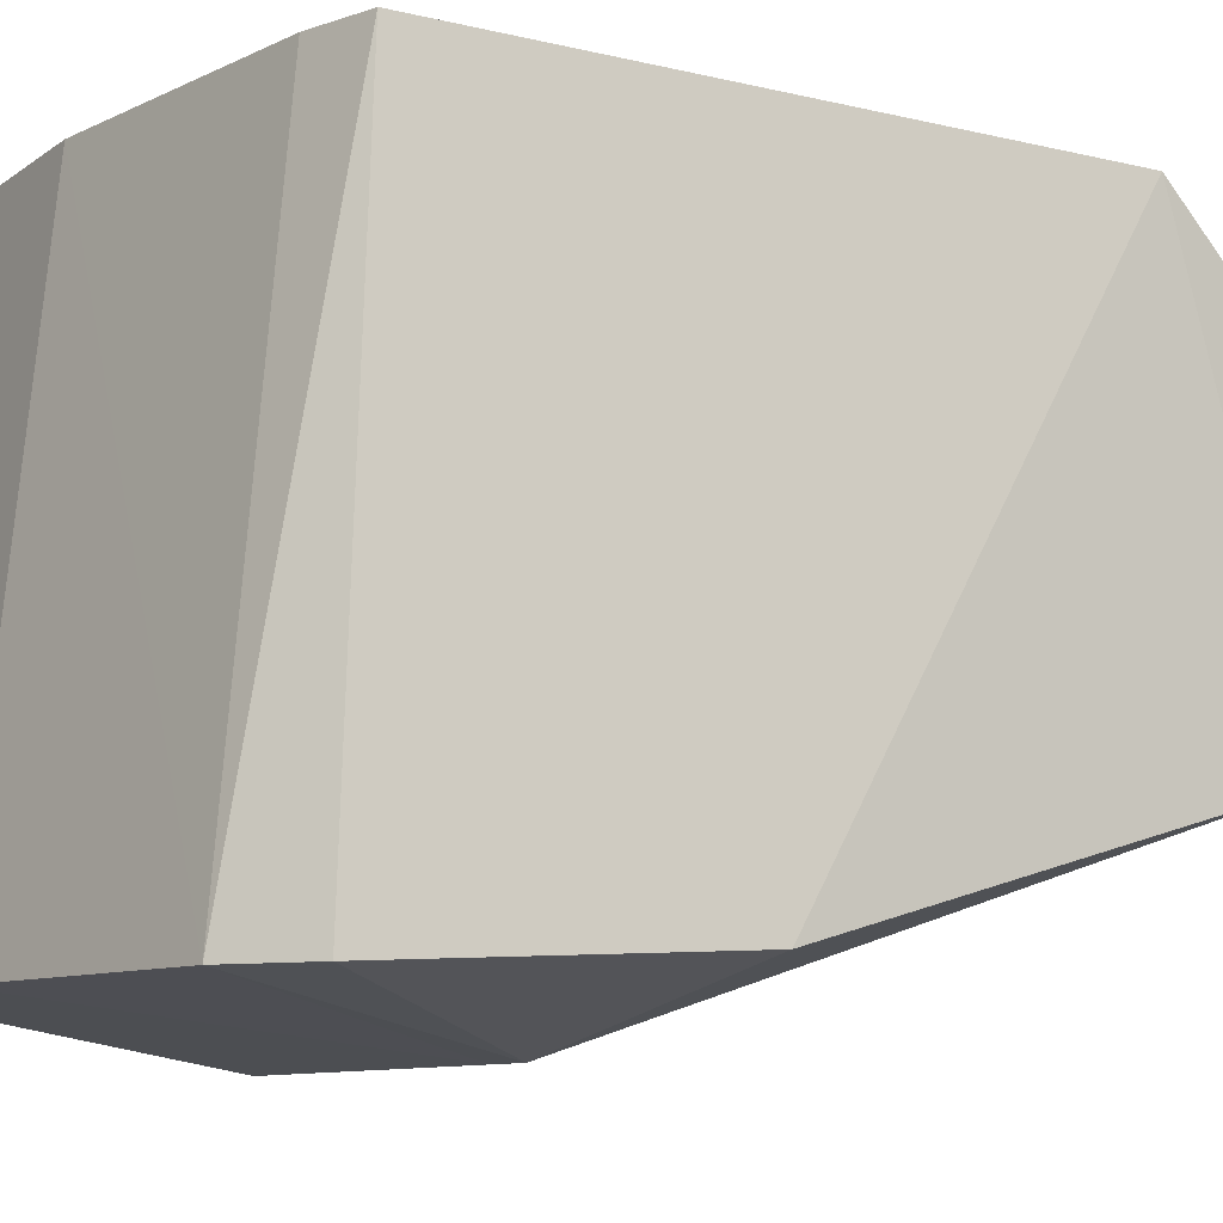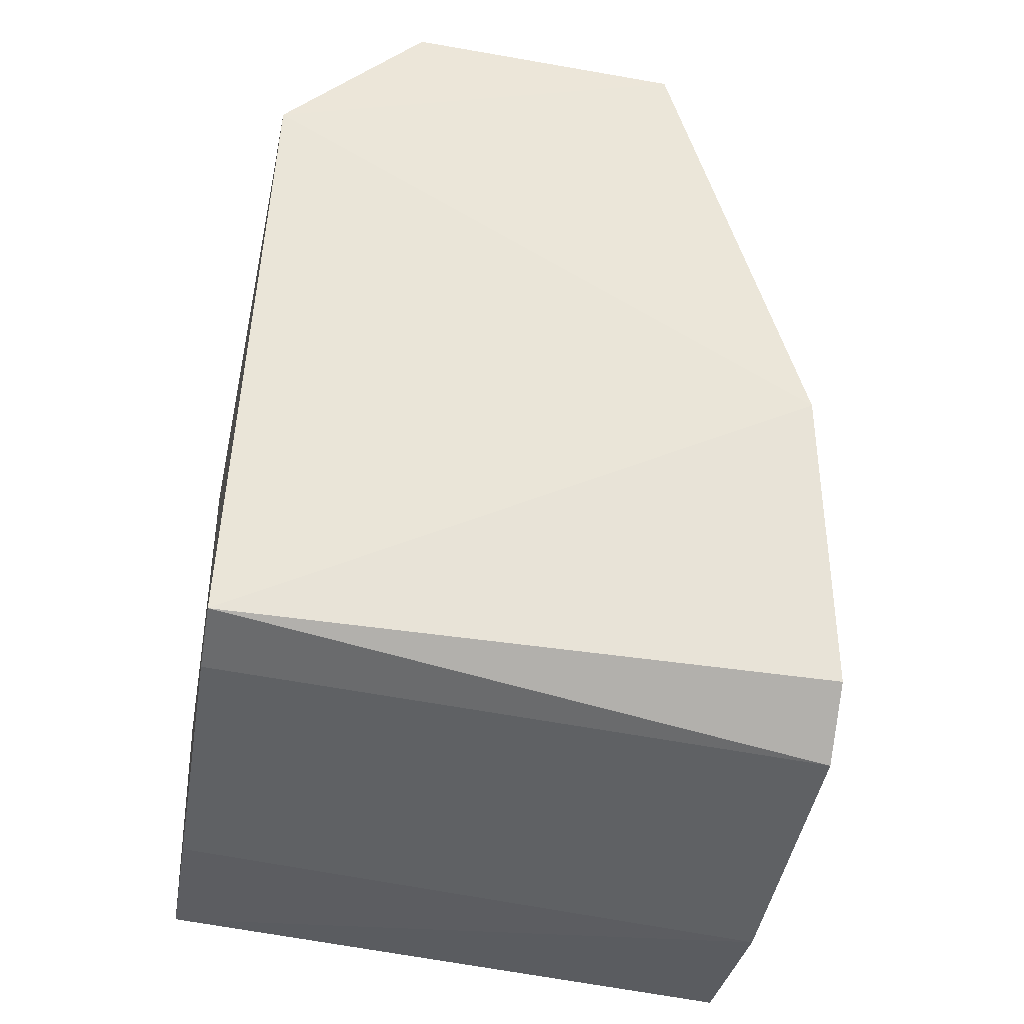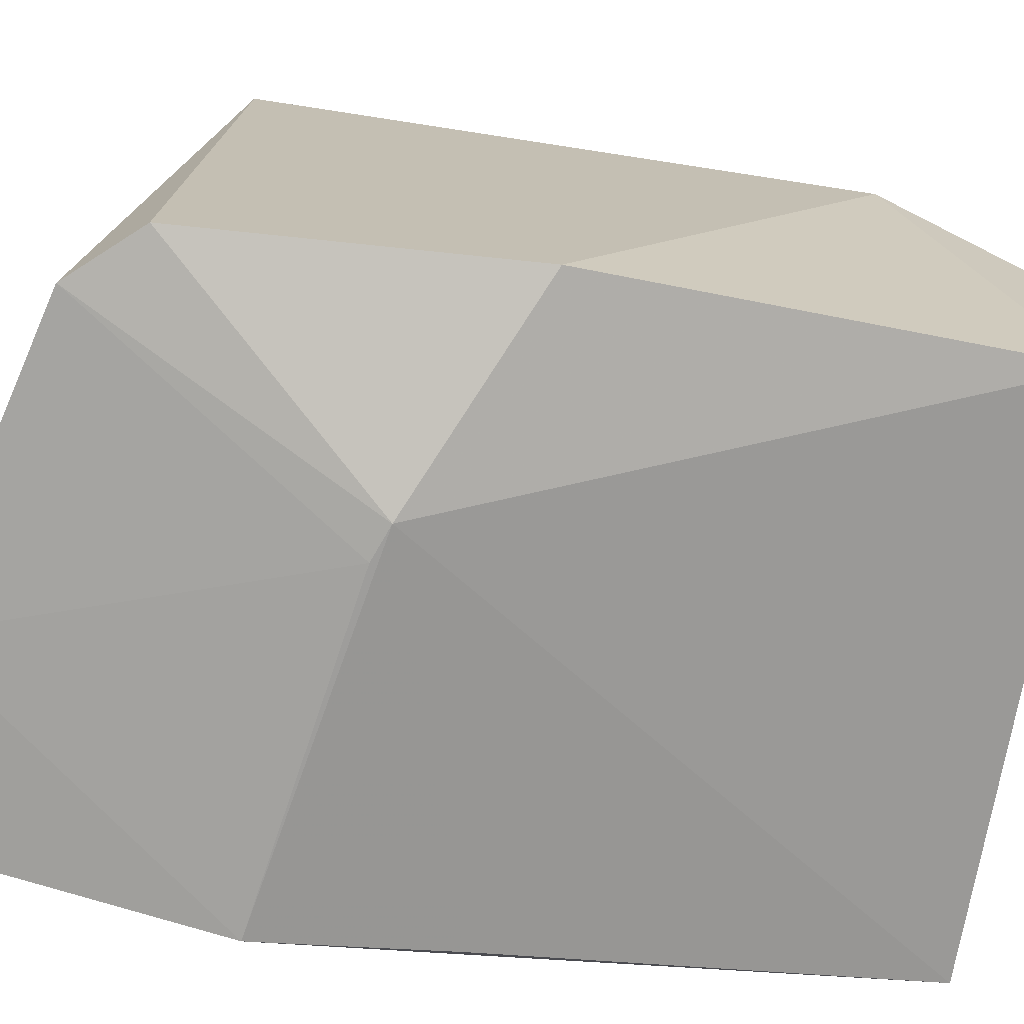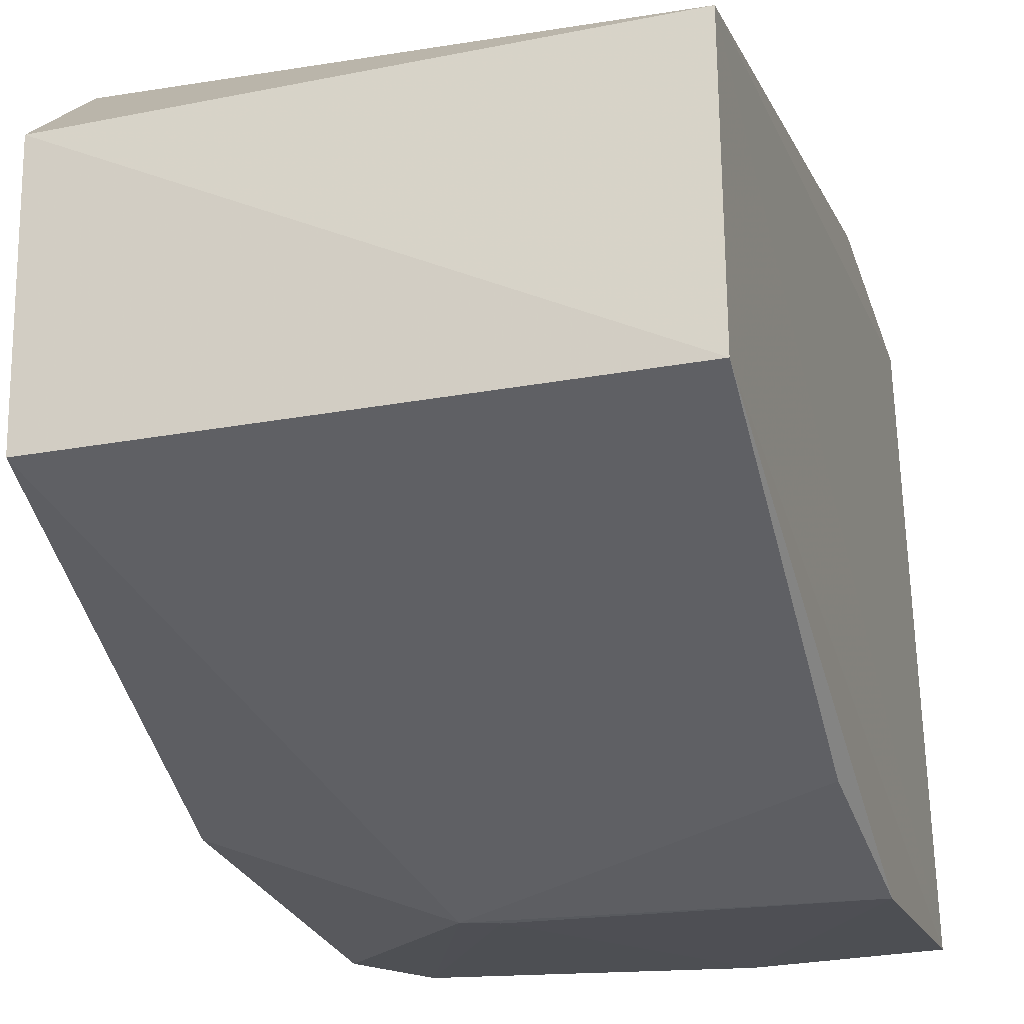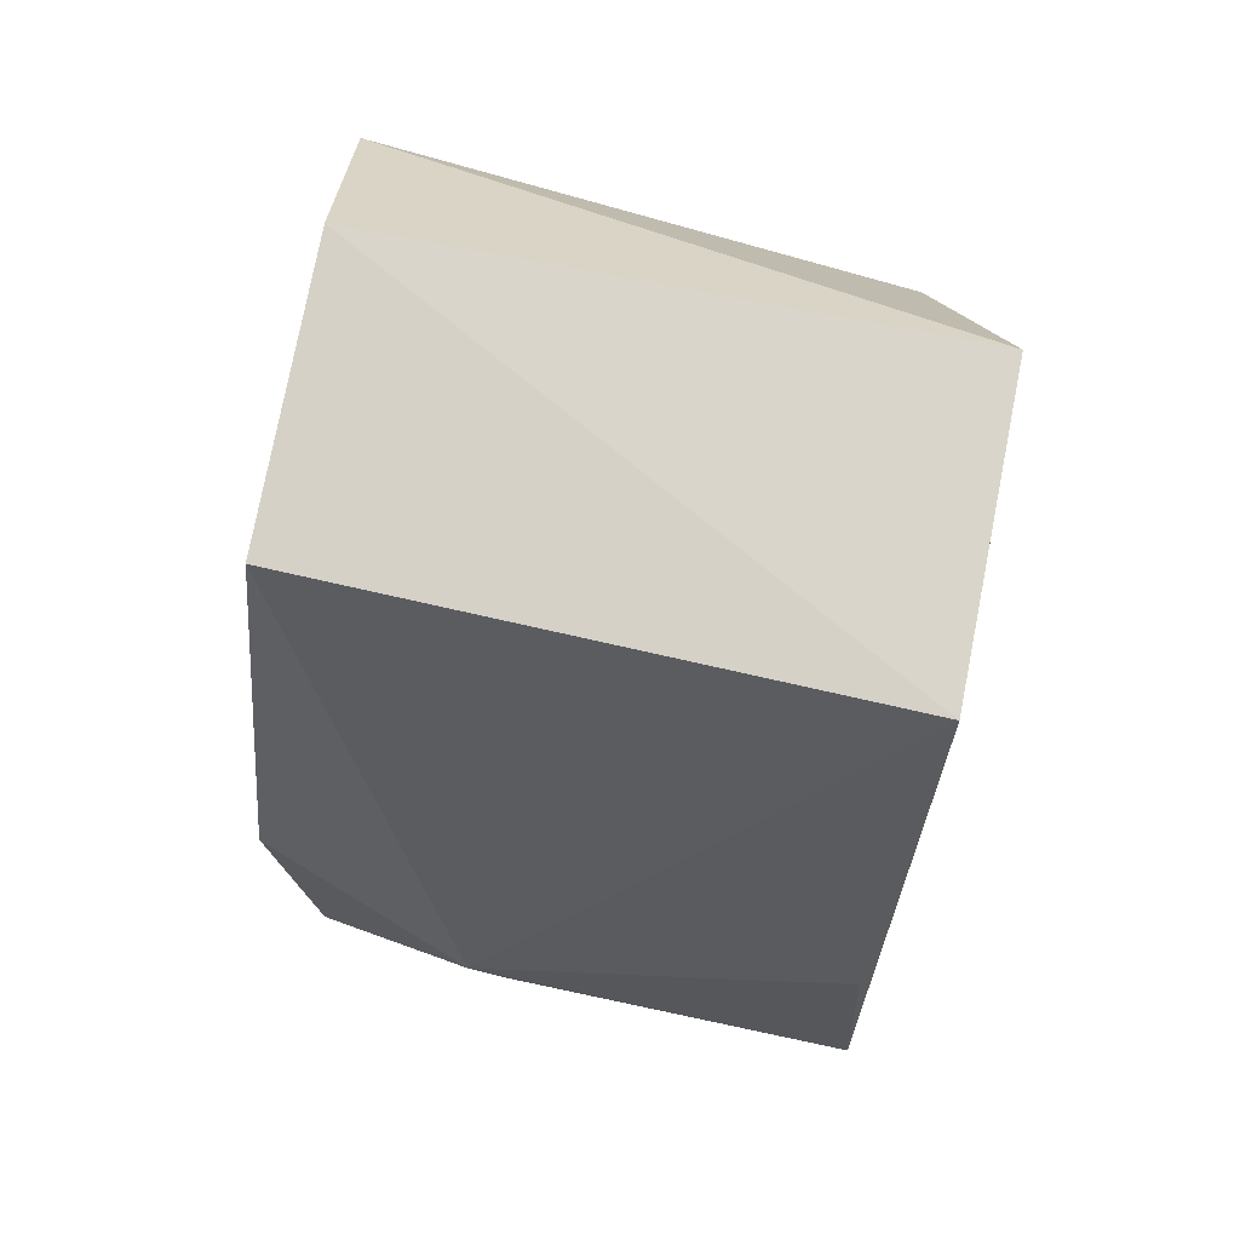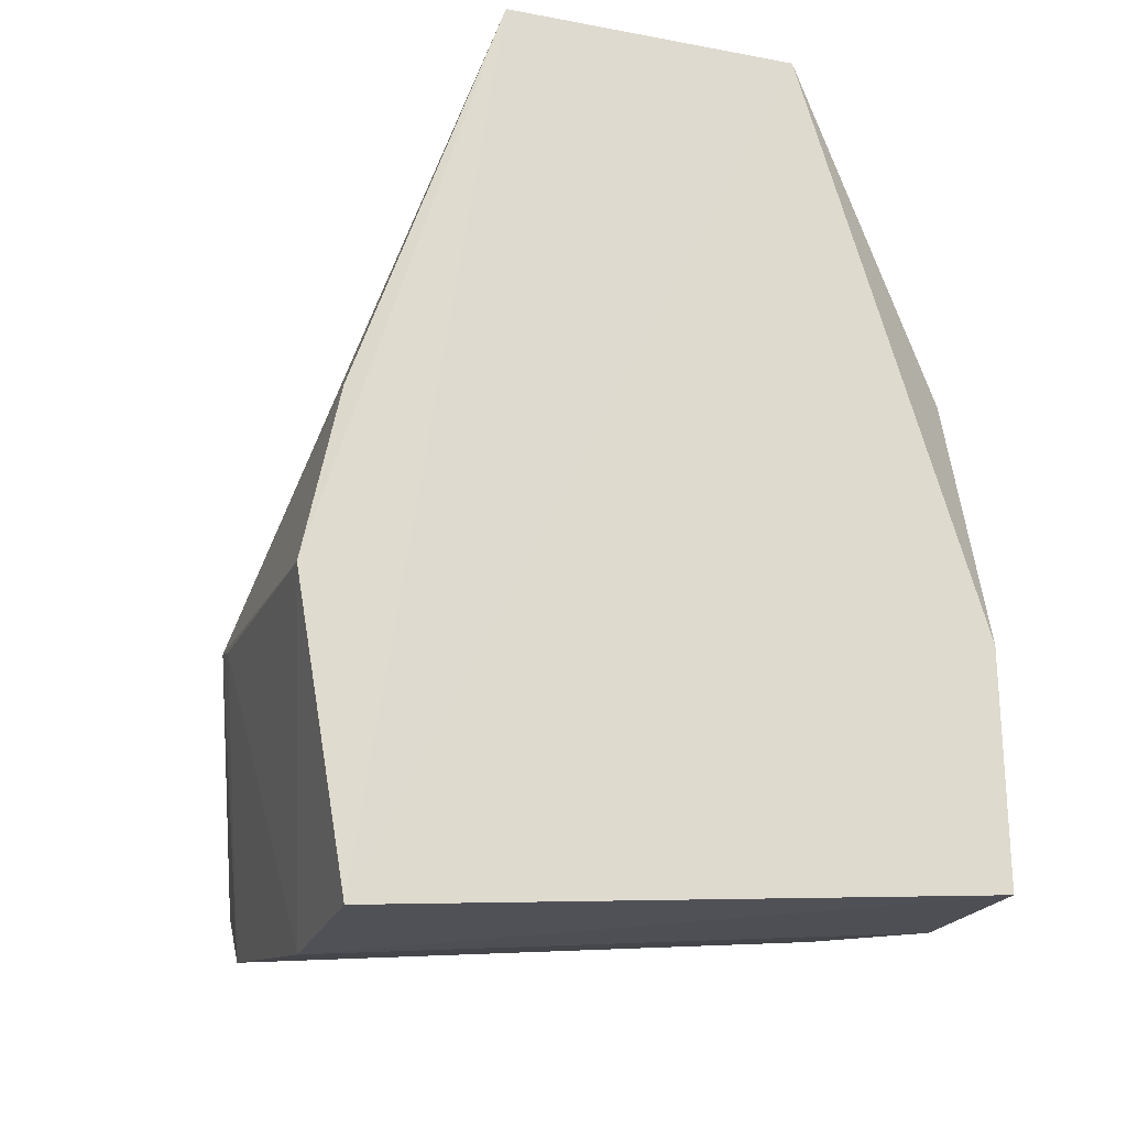
<metadata>
{"format":"obj","ext":"obj","renderer":"f3d","projection":"perspective","resolution":1024,"background":"white","views":[{"elev":-9.8,"azim":-118.8,"up":"+Y"},{"elev":-33.6,"azim":-99.8,"up":"+Z"},{"elev":-71.6,"azim":-102.5,"up":"+Y"},{"elev":-27.7,"azim":16.4,"up":"+Y"},{"elev":74.3,"azim":11.4,"up":"+Z"},{"elev":-22.8,"azim":72.3,"up":"+Z"}]}
</metadata>
<code>
v -0.02918 0.04235 0.07324
v -0.02918 0.02013 0.07324
v -0.02917 0.01068 0.006594
v -0.042 0.05569 0.01132
v -0.07018 0.04228 0.07287
v -0.02923 0.05567 0.01083
v -0.07171 0.05331 0.06127
v -0.07148 0.01173 0.03809
v -0.04251 0.01061 0.006593
v -0.03453 0.05525 0.04914
v -0.02927 0.006848 0.02848
v -0.07007 0.02157 0.07161
v -0.06844 0.05568 0.01741
v -0.02932 0.05572 0.02844
v -0.05629 0.006794 0.03185
v -0.06917 0.01058 0.01547
v -0.06472 0.01053 0.01104
v -0.06331 0.05573 0.01562
v -0.05377 0.006773 0.03107
v -0.03004 0.009558 0.04173
f 1 2 3
f 5 2 1
f 6 1 3
f 7 5 1
f 9 6 3
f 9 4 6
f 10 7 1
f 11 3 2
f 11 9 3
f 12 2 5
f 12 5 7
f 12 7 8
f 13 8 7
f 13 7 10
f 14 6 4
f 14 13 10
f 14 10 1
f 14 1 6
f 15 12 8
f 15 2 12
f 16 8 13
f 16 15 8
f 17 4 9
f 17 16 13
f 17 15 16
f 18 14 4
f 18 13 14
f 18 17 13
f 18 4 17
f 19 9 11
f 19 11 15
f 19 17 9
f 19 15 17
f 20 15 11
f 20 11 2
f 20 2 15

</code>
